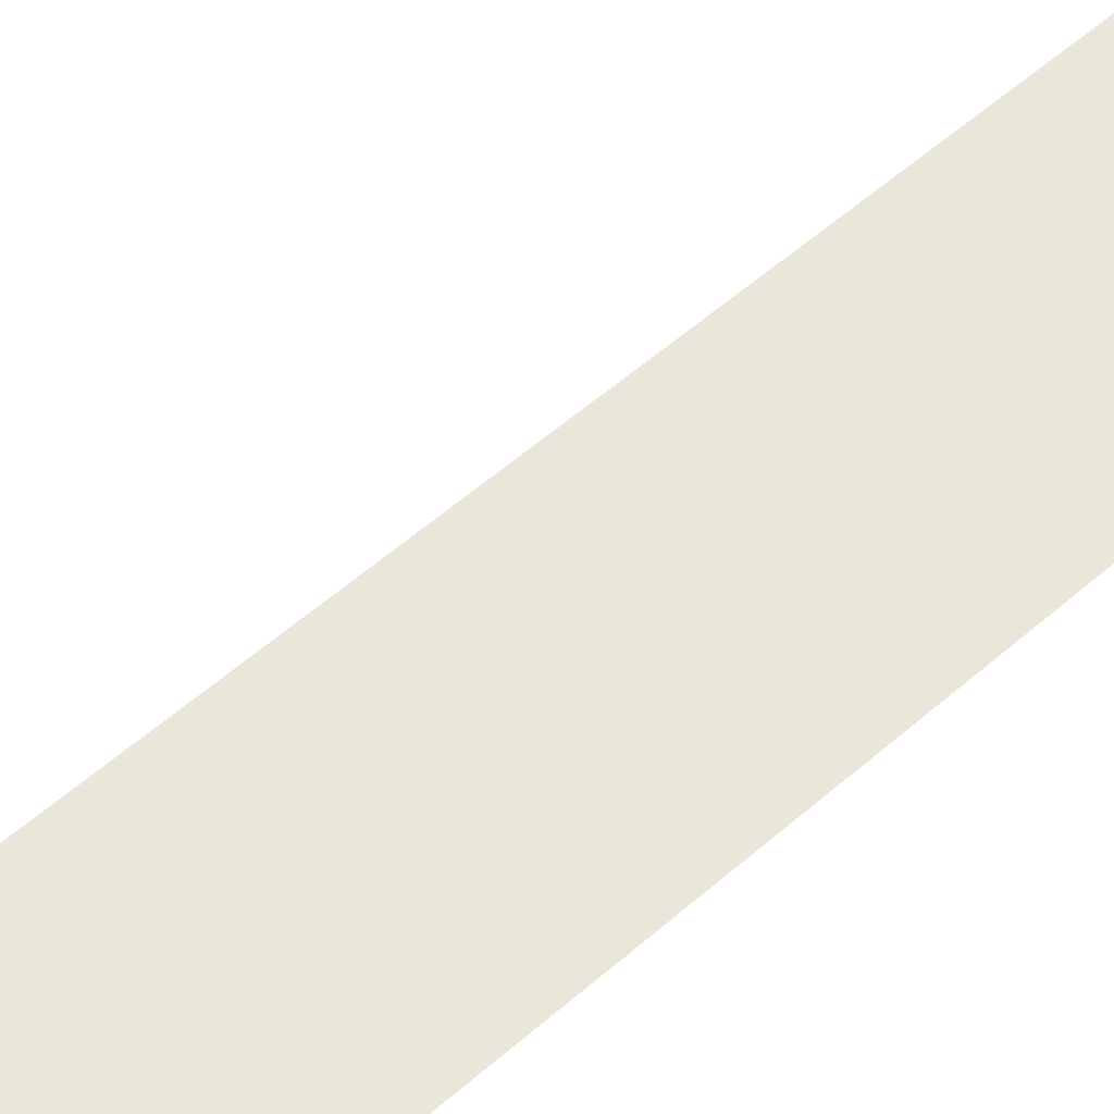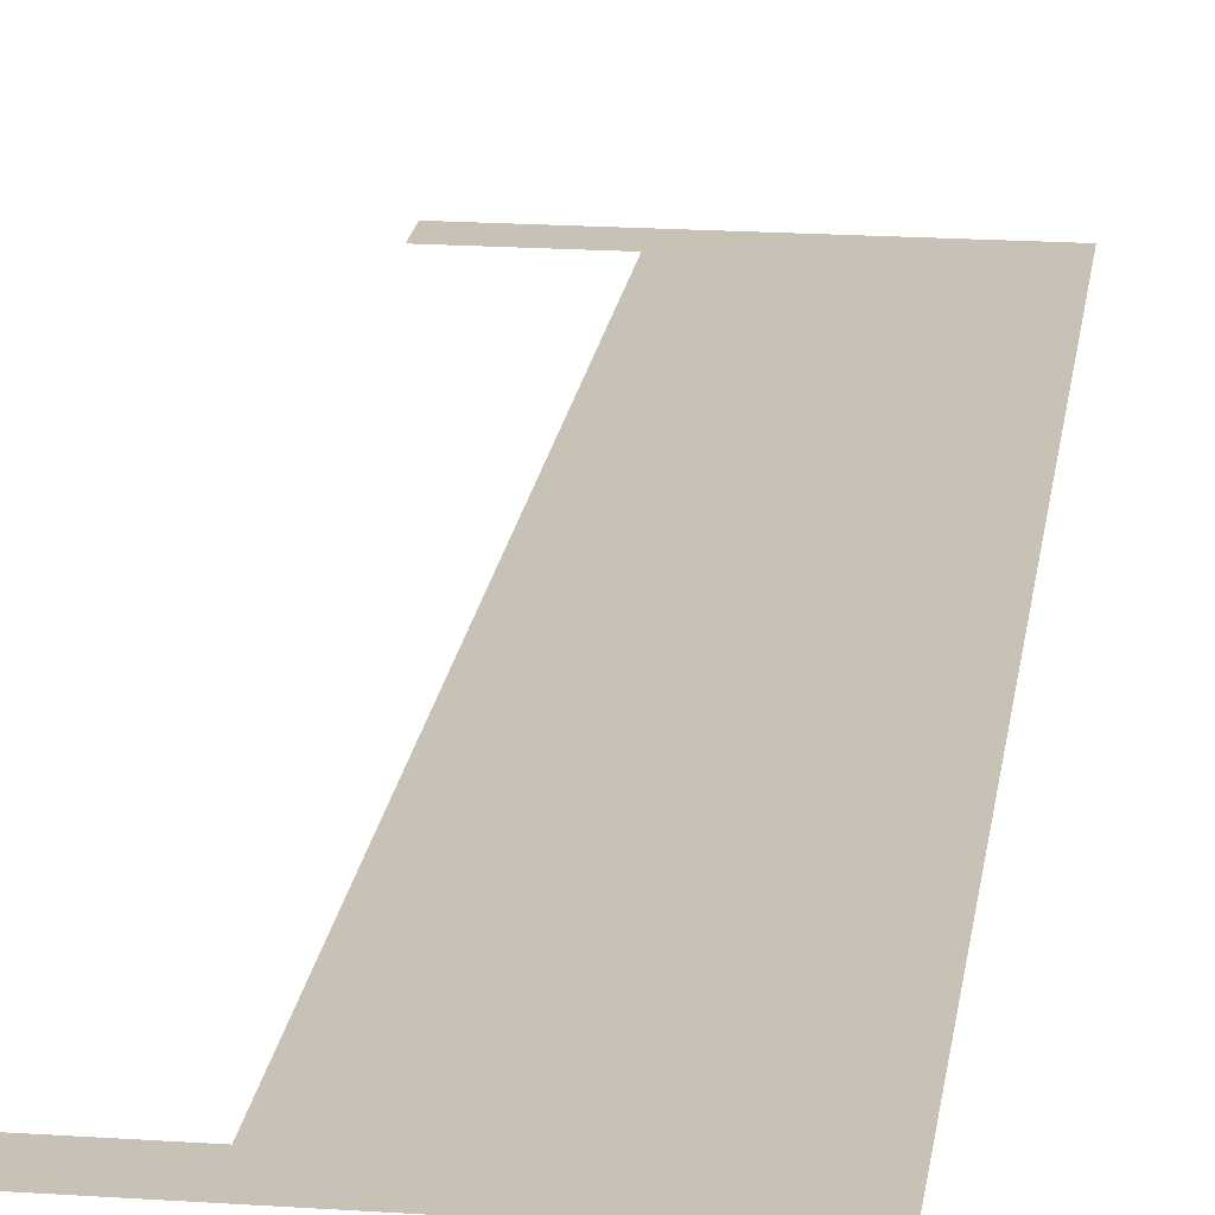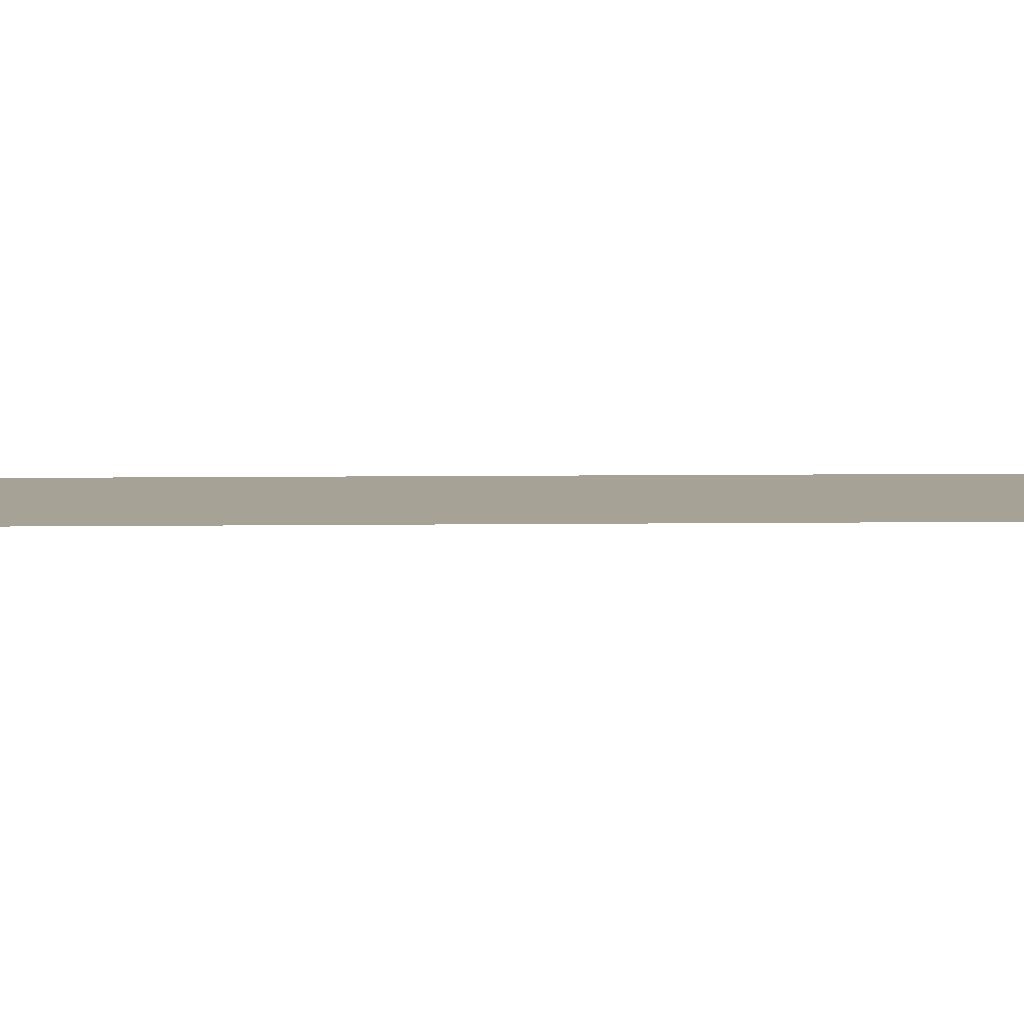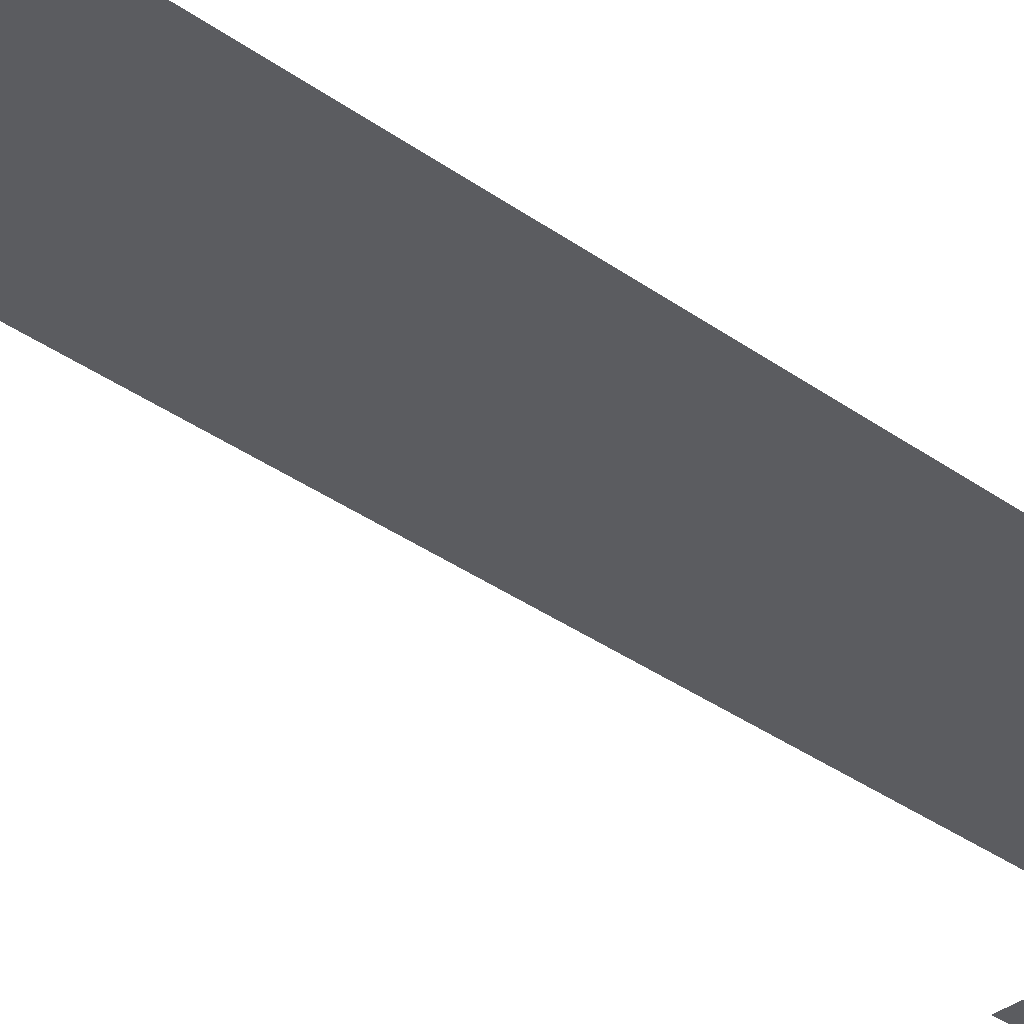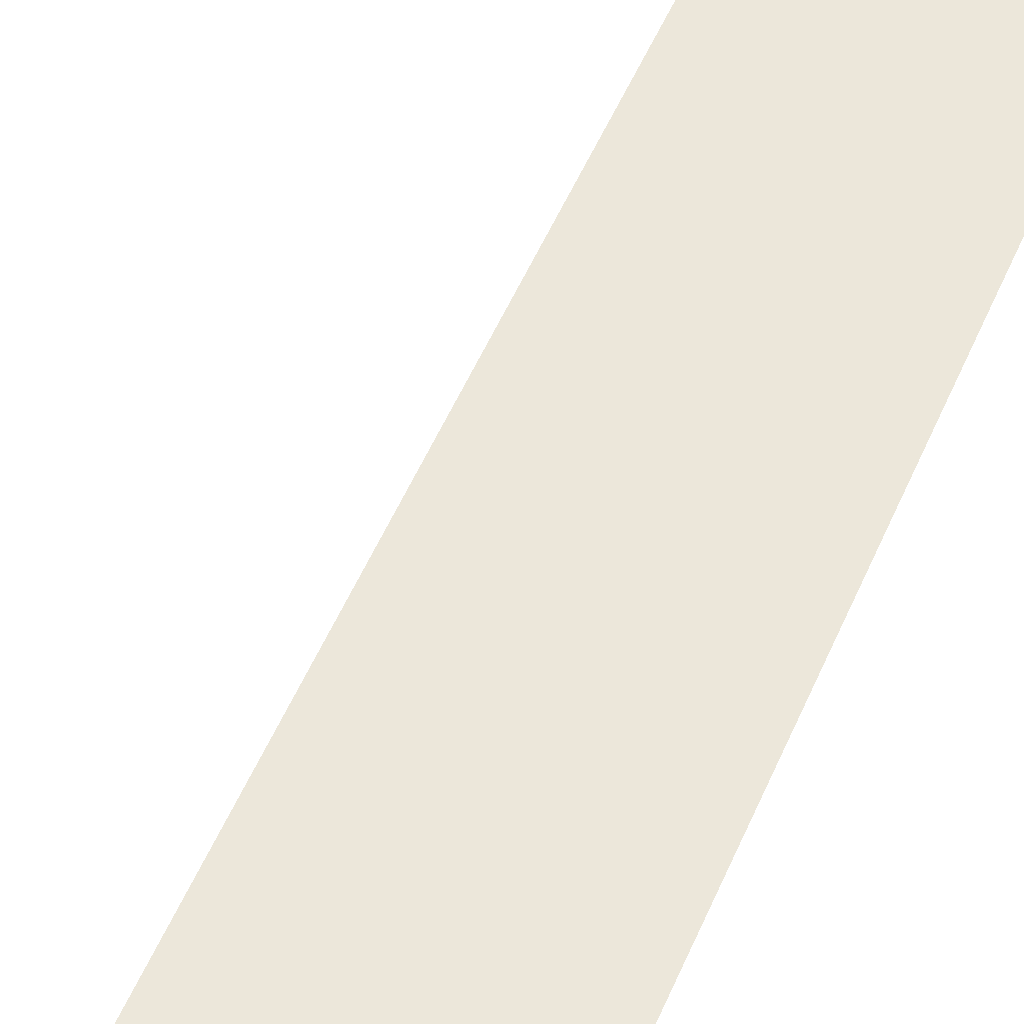
<metadata>
{"format":"obj","ext":"obj","renderer":"f3d","projection":"perspective","resolution":1024,"background":"white","views":[{"elev":54.7,"azim":47.1,"up":"+Z"},{"elev":19.0,"azim":7.3,"up":"+Z"},{"elev":6.3,"azim":-92.4,"up":"+Z"},{"elev":-35.0,"azim":46.2,"up":"+Z"},{"elev":51.9,"azim":22.6,"up":"+Z"}]}
</metadata>
<code>
o Text
v 0.03125 0.4181 0
v 0.1943 0.4181 0
v 0.1943 -0.1394 -0
v 0.03125 -0.1394 -0
v 0.03125 -0.1182 -0
v 0.08784 -0.1182 -0
v 0.08784 0.397 0
v 0.03125 0.397 0
f 2 1 8
f 8 7 2
f 7 3 2
f 6 3 7
f 4 6 5
f 4 3 6

</code>
